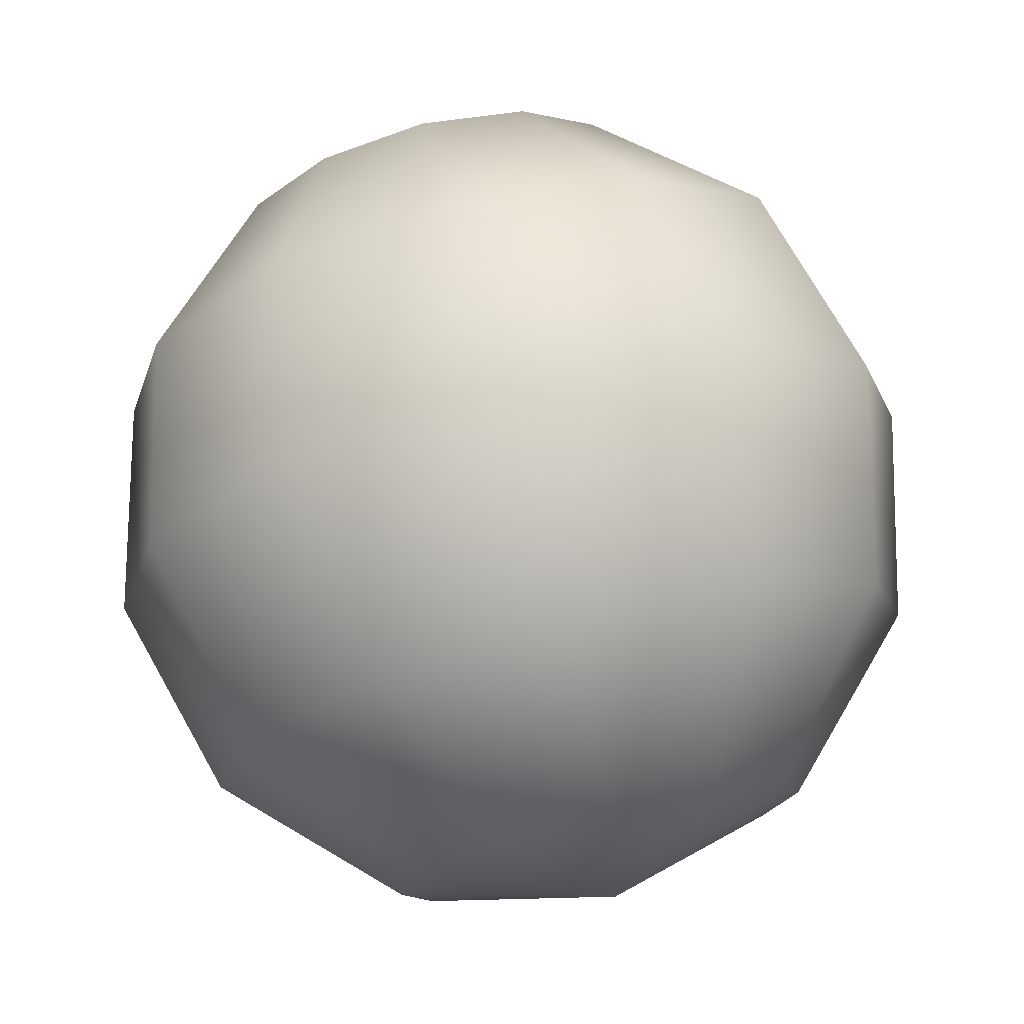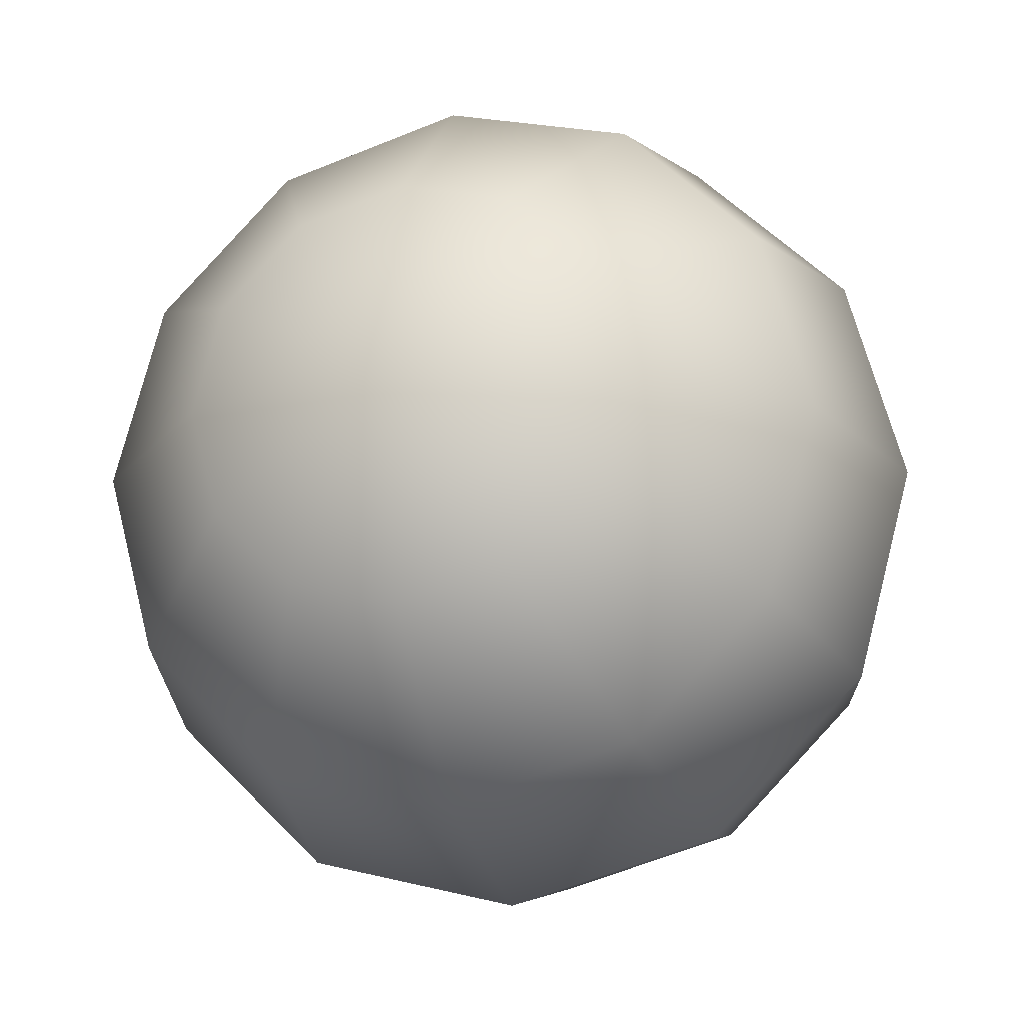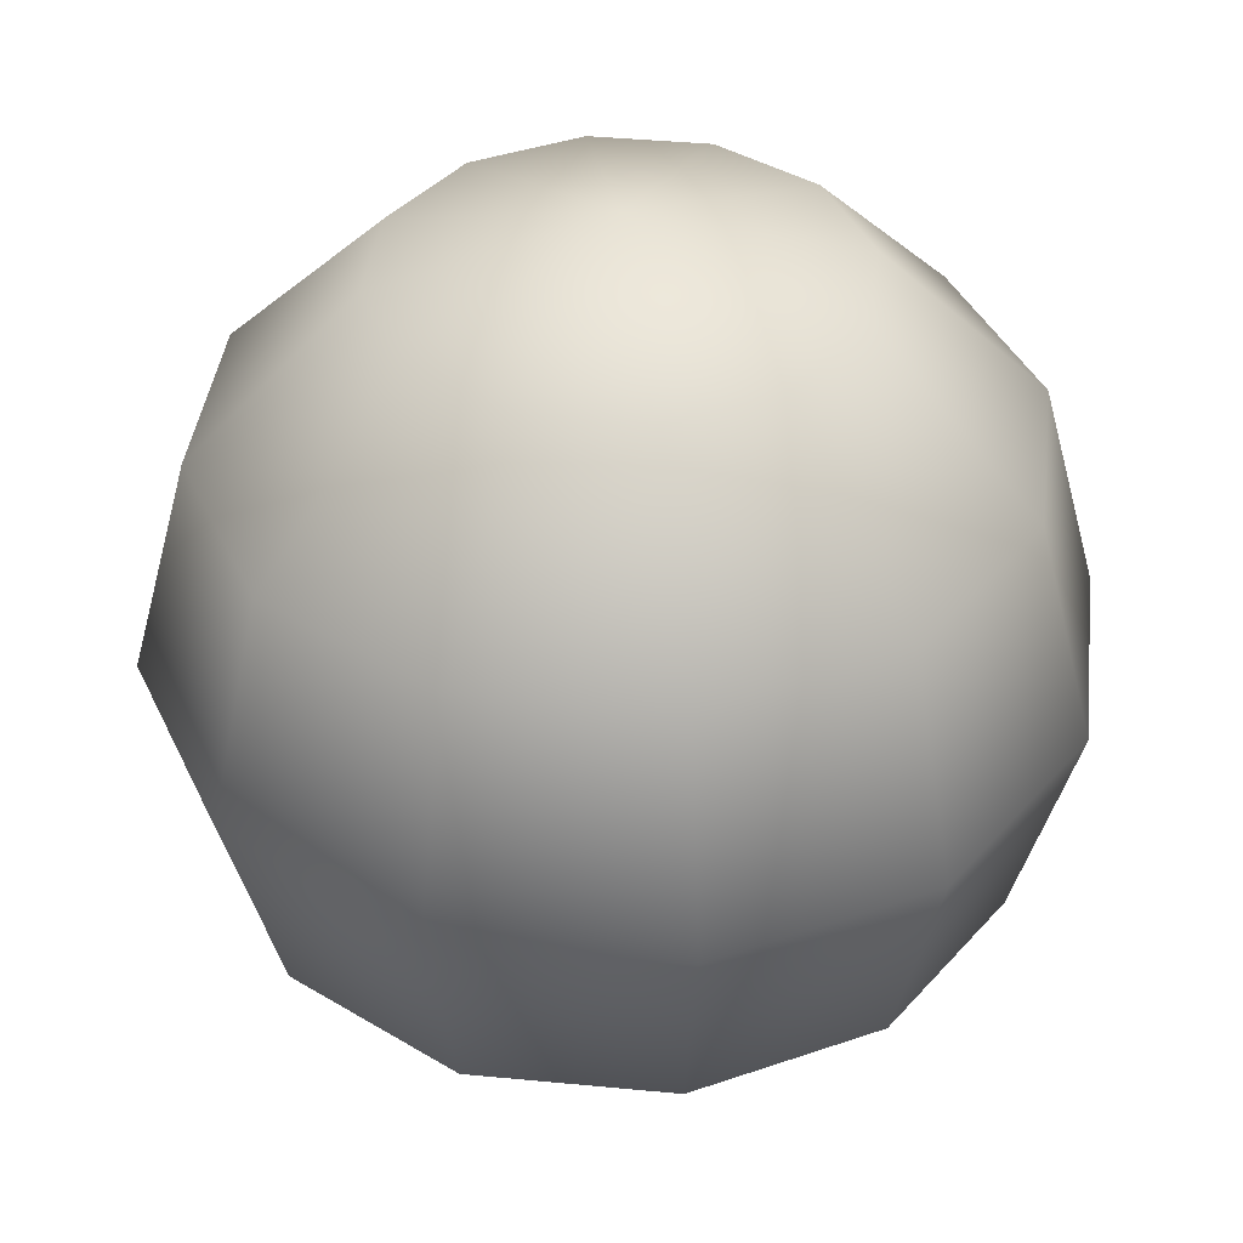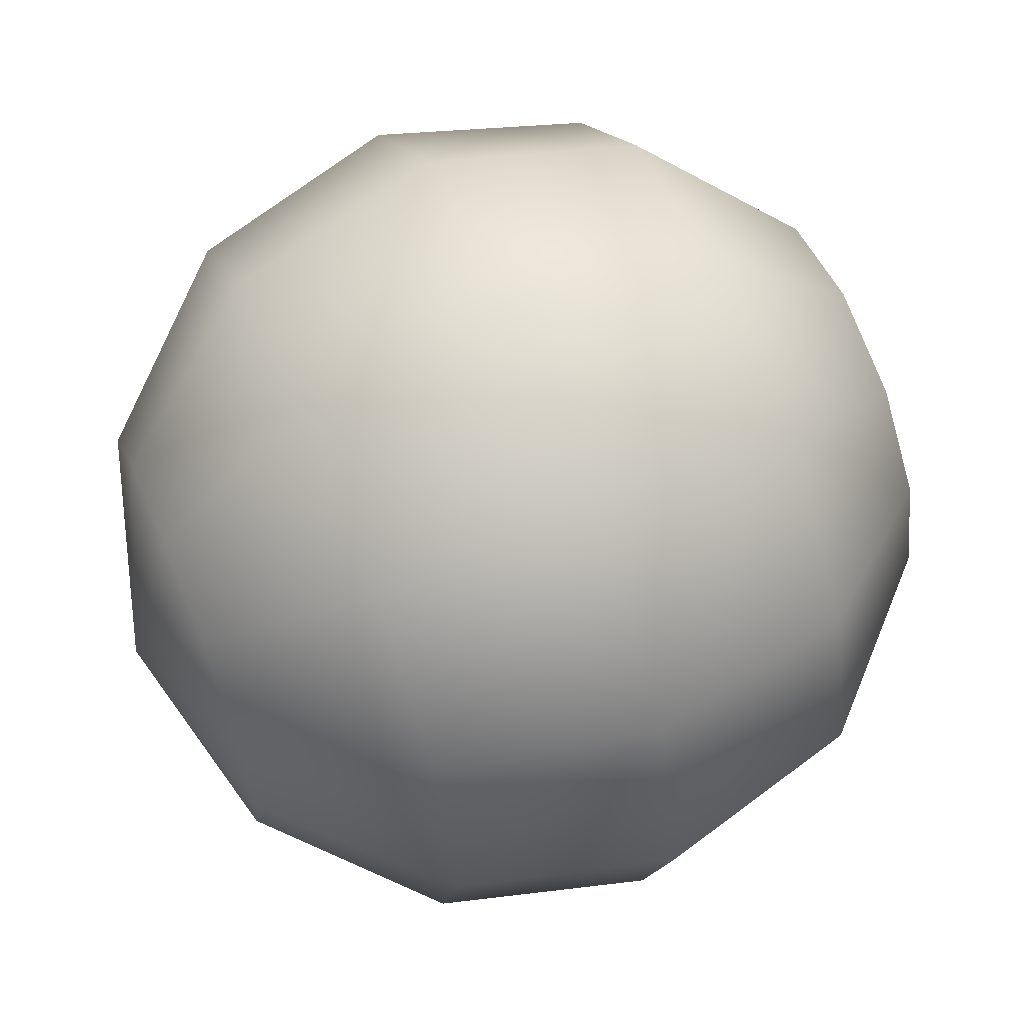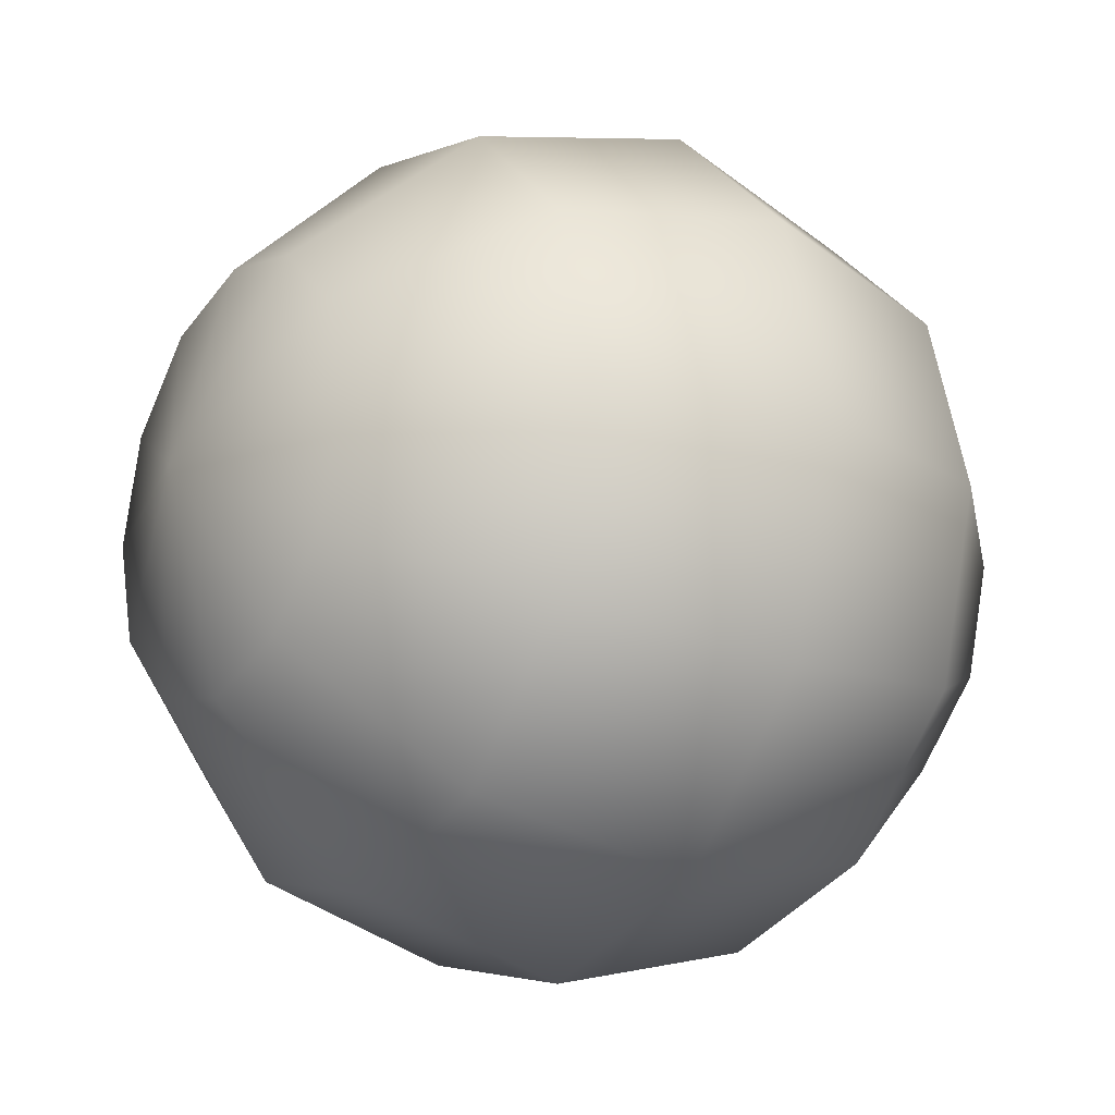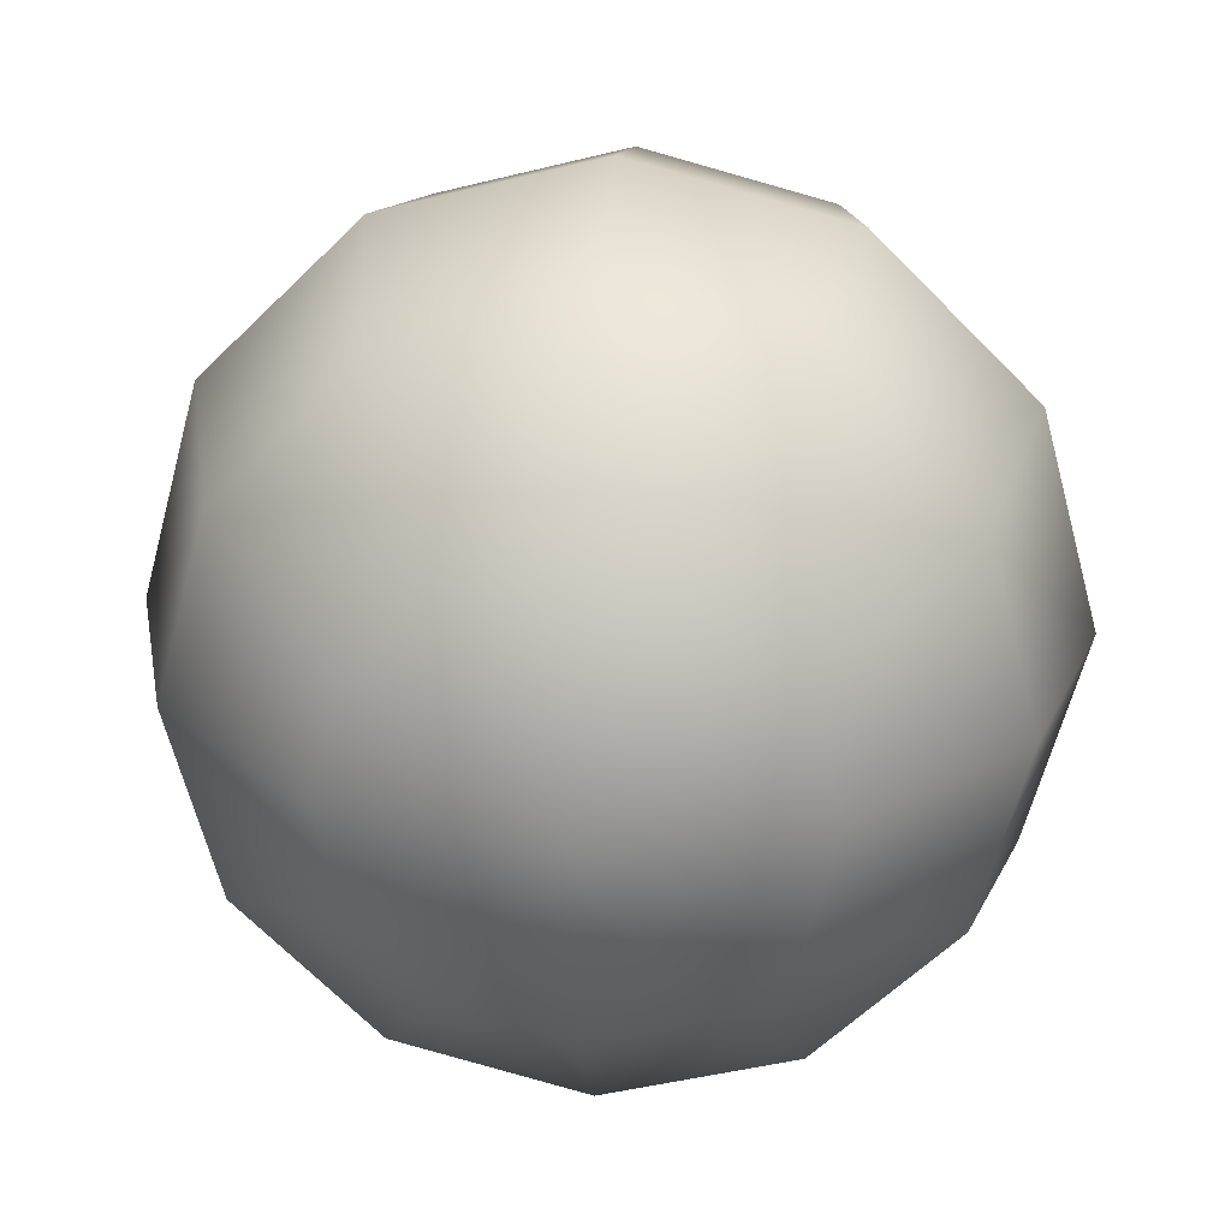
<metadata>
{"format":"obj","ext":"obj","renderer":"f3d","projection":"perspective","resolution":1024,"background":"white","views":[{"elev":74.3,"azim":-14.5,"up":"+Y"},{"elev":-19.3,"azim":-163.2,"up":"+Y"},{"elev":39.6,"azim":51.8,"up":"+Z"},{"elev":62.7,"azim":-112.6,"up":"+Y"},{"elev":-20.7,"azim":-124.0,"up":"+Y"},{"elev":25.4,"azim":5.0,"up":"+Y"}]}
</metadata>
<code>
v  0 -0 100
v  -25 43.3 86.6
v  -0 50 86.6
v  -43.3 25 86.6
v  -50 0 86.6
v  -43.3 -25 86.6
v  -25 -43.3 86.6
v  -0 -50 86.6
v  25 -43.3 86.6
v  43.3 -25 86.6
v  50 -0 86.6
v  43.3 25 86.6
v  25 43.3 86.6
v  -43.3 75 50
v  -0 86.6 50
v  -75 43.3 50
v  -86.6 0 50
v  -75 -43.3 50
v  -43.3 -75 50
v  -0 -86.6 50
v  43.3 -75 50
v  75 -43.3 50
v  86.6 -0.0001 50
v  75 43.3 50
v  43.3 75 50
v  -50 86.6 -0
v  -0 100 0
v  -86.6 50 -0
v  -100 0 -0
v  -86.6 -50 -0
v  -50 -86.6 -0
v  -0 -100 -0
v  50 -86.6 -0
v  86.6 -50 -0
v  100 -0.0001 -0
v  86.6 50 -0
v  50 86.6 -0
v  -43.3 75 -50
v  -0 86.6 -50
v  -75 43.3 -50
v  -86.6 0 -50
v  -75 -43.3 -50
v  -43.3 -75 -50
v  -0 -86.6 -50
v  43.3 -75 -50
v  75 -43.3 -50
v  86.6 -0.0001 -50
v  75 43.3 -50
v  43.3 75 -50
v  -25 43.3 -86.6
v  -0 50 -86.6
v  -43.3 25 -86.6
v  -50 0 -86.6
v  -43.3 -25 -86.6
v  -25 -43.3 -86.6
v  -0 -50 -86.6
v  25 -43.3 -86.6
v  43.3 -25 -86.6
v  50 -0 -86.6
v  43.3 25 -86.6
v  25 43.3 -86.6
v  0 0 -100
g Sphere001
f 1 2 3
f 1 4 2
f 1 5 4
f 1 6 5
f 1 7 6
f 1 8 7
f 1 9 8
f 1 10 9
f 1 11 10
f 1 12 11
f 1 13 12
f 1 3 13
f 3 2 14
f 14 15 3
f 2 4 16
f 16 14 2
f 4 5 17
f 17 16 4
f 5 6 18
f 18 17 5
f 6 7 19
f 19 18 6
f 7 8 20
f 20 19 7
f 8 9 21
f 21 20 8
f 9 10 22
f 22 21 9
f 10 11 23
f 23 22 10
f 11 12 24
f 24 23 11
f 12 13 25
f 25 24 12
f 13 3 15
f 15 25 13
f 15 14 26
f 26 27 15
f 14 16 28
f 28 26 14
f 16 17 29
f 29 28 16
f 17 18 30
f 30 29 17
f 18 19 31
f 31 30 18
f 19 20 32
f 32 31 19
f 20 21 33
f 33 32 20
f 21 22 34
f 34 33 21
f 22 23 35
f 35 34 22
f 23 24 36
f 36 35 23
f 24 25 37
f 37 36 24
f 25 15 27
f 27 37 25
f 27 26 38
f 38 39 27
f 26 28 40
f 40 38 26
f 28 29 41
f 41 40 28
f 29 30 42
f 42 41 29
f 30 31 43
f 43 42 30
f 31 32 44
f 44 43 31
f 32 33 45
f 45 44 32
f 33 34 46
f 46 45 33
f 34 35 47
f 47 46 34
f 35 36 48
f 48 47 35
f 36 37 49
f 49 48 36
f 37 27 39
f 39 49 37
f 39 38 50
f 50 51 39
f 38 40 52
f 52 50 38
f 40 41 53
f 53 52 40
f 41 42 54
f 54 53 41
f 42 43 55
f 55 54 42
f 43 44 56
f 56 55 43
f 44 45 57
f 57 56 44
f 45 46 58
f 58 57 45
f 46 47 59
f 59 58 46
f 47 48 60
f 60 59 47
f 48 49 61
f 61 60 48
f 49 39 51
f 51 61 49
f 62 51 50
f 62 50 52
f 62 52 53
f 62 53 54
f 62 54 55
f 62 55 56
f 62 56 57
f 62 57 58
f 62 58 59
f 62 59 60
f 62 60 61
f 62 61 51

</code>
